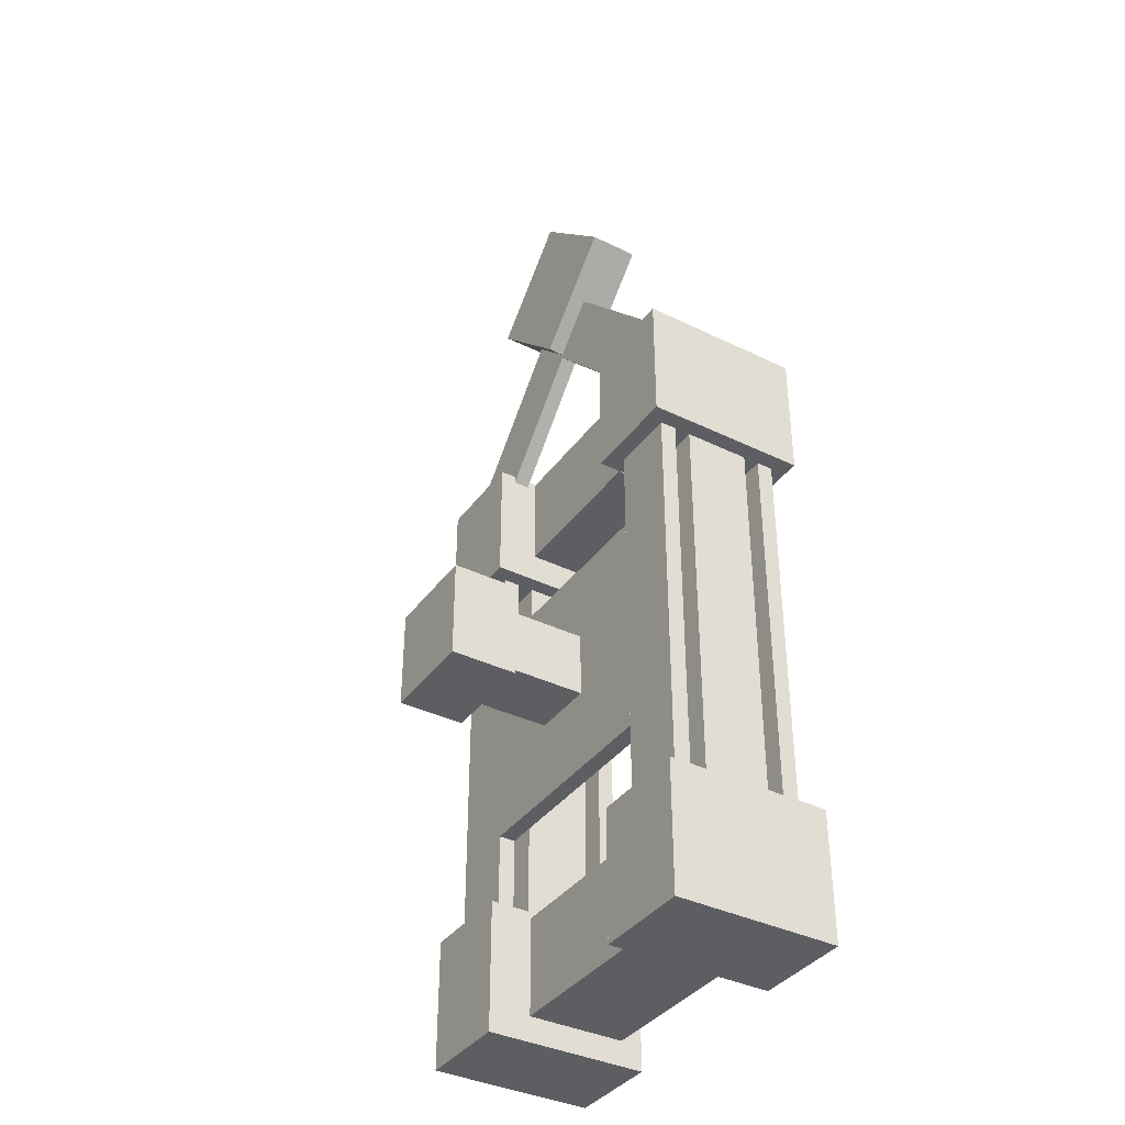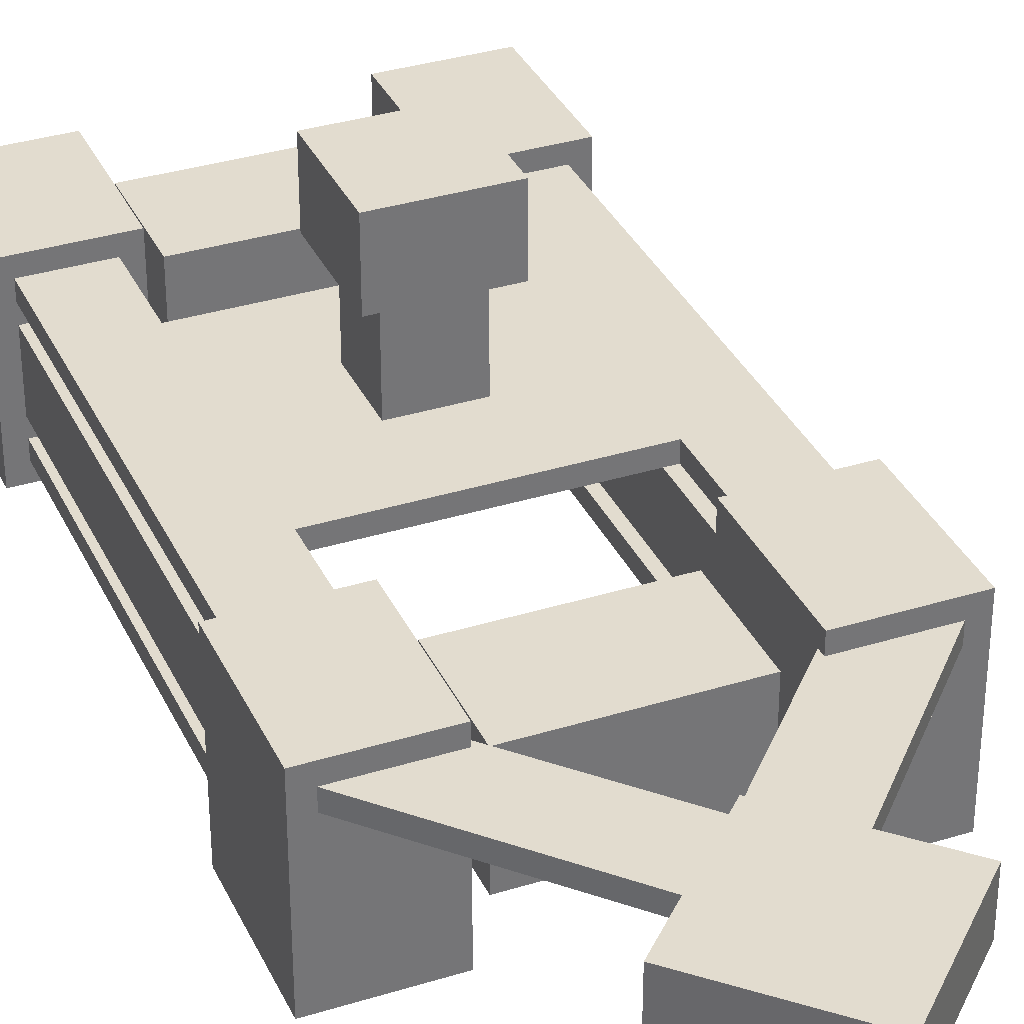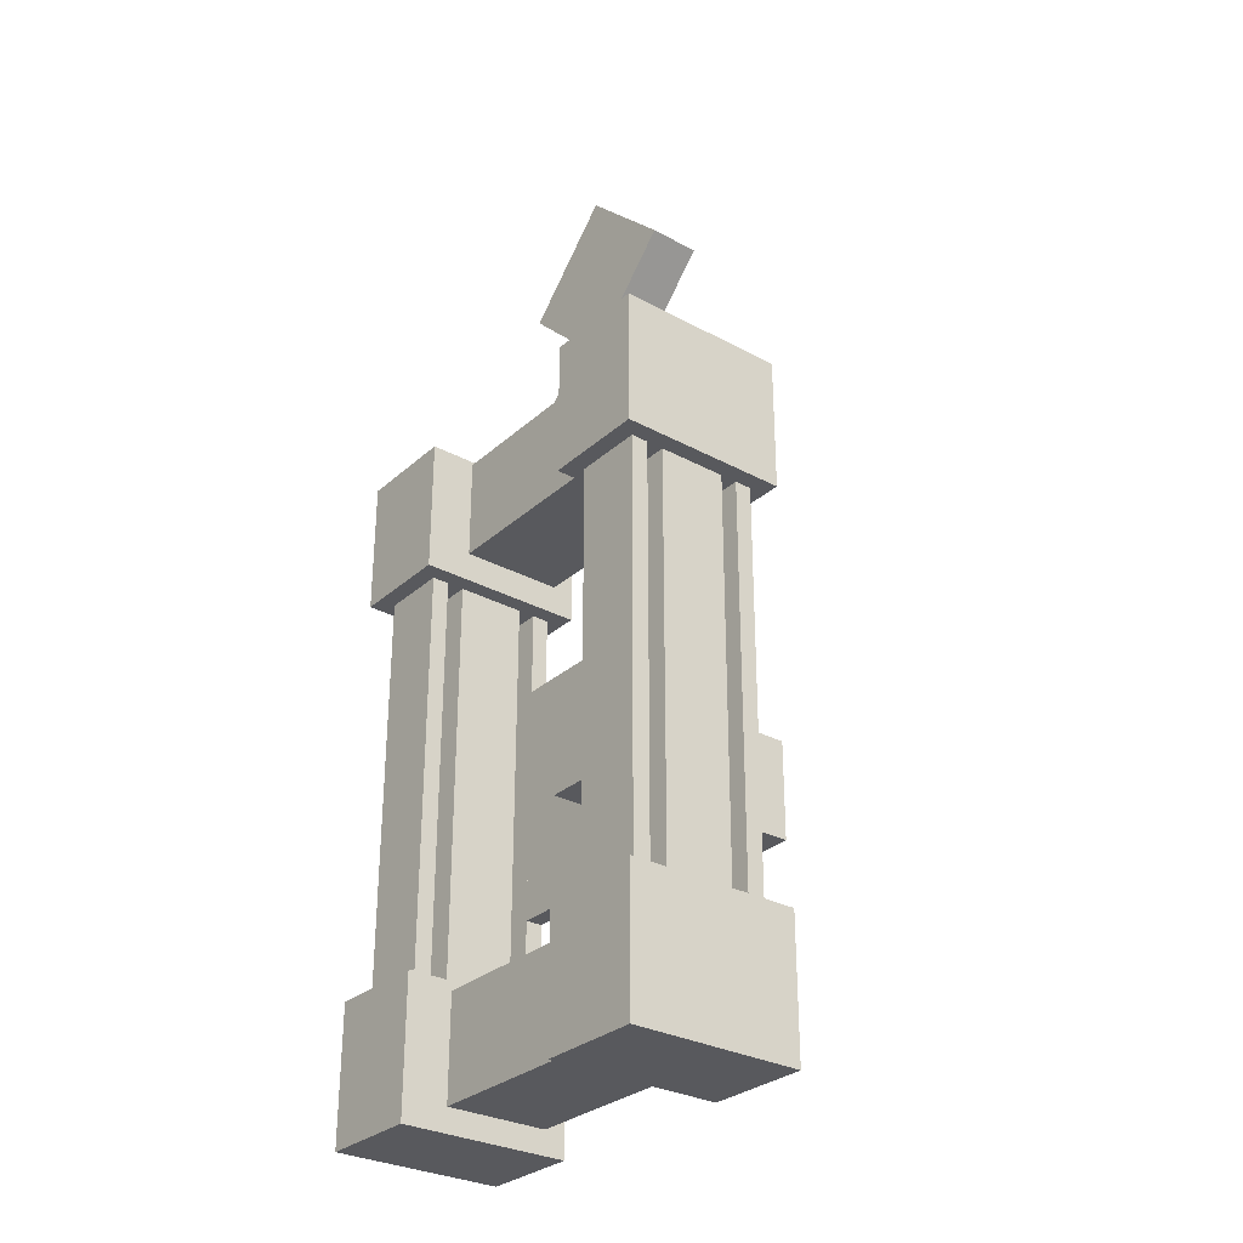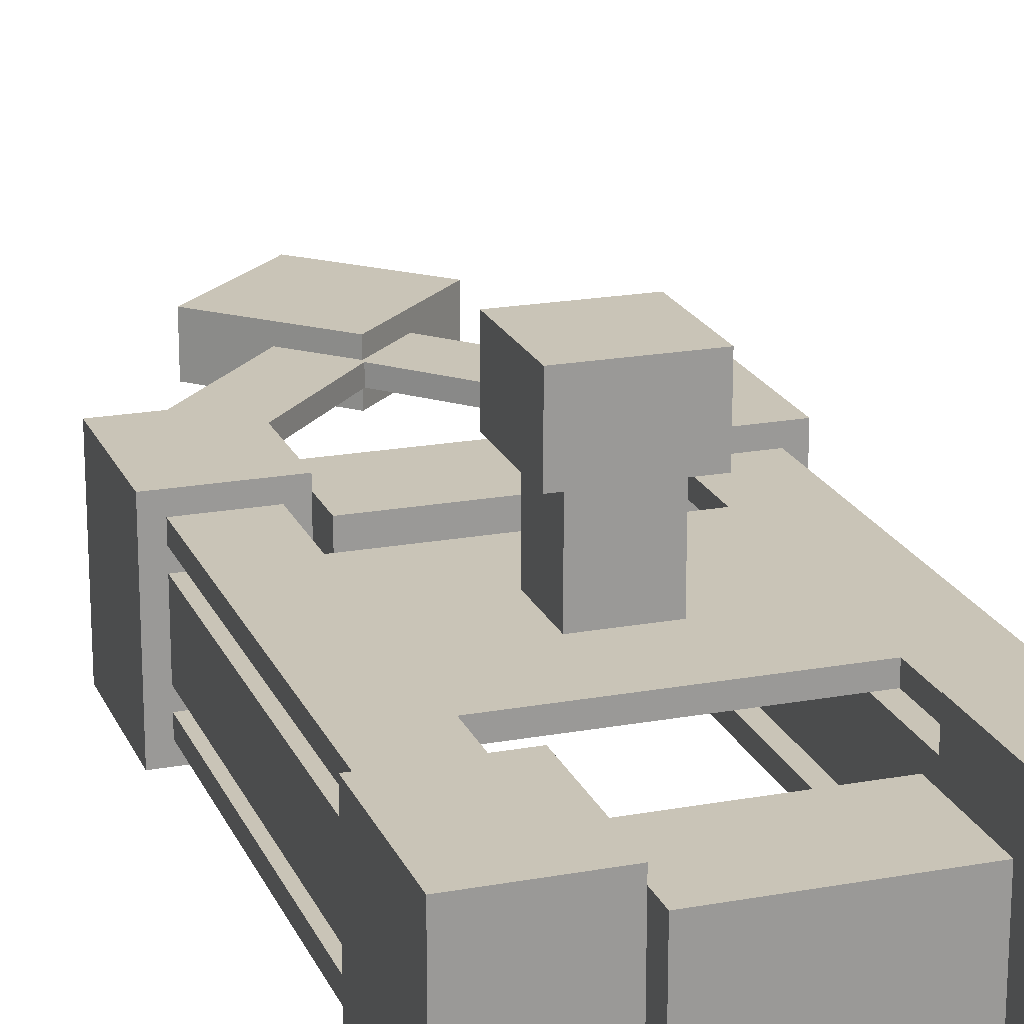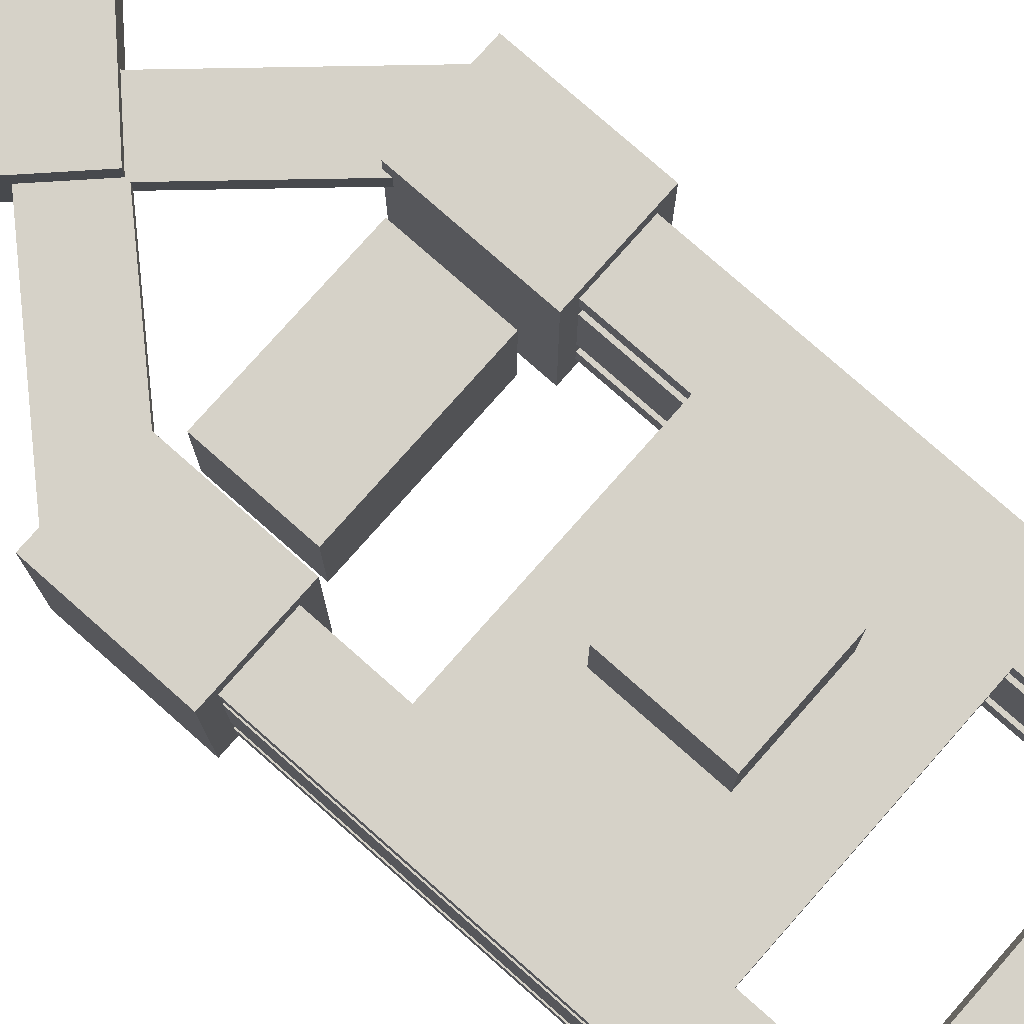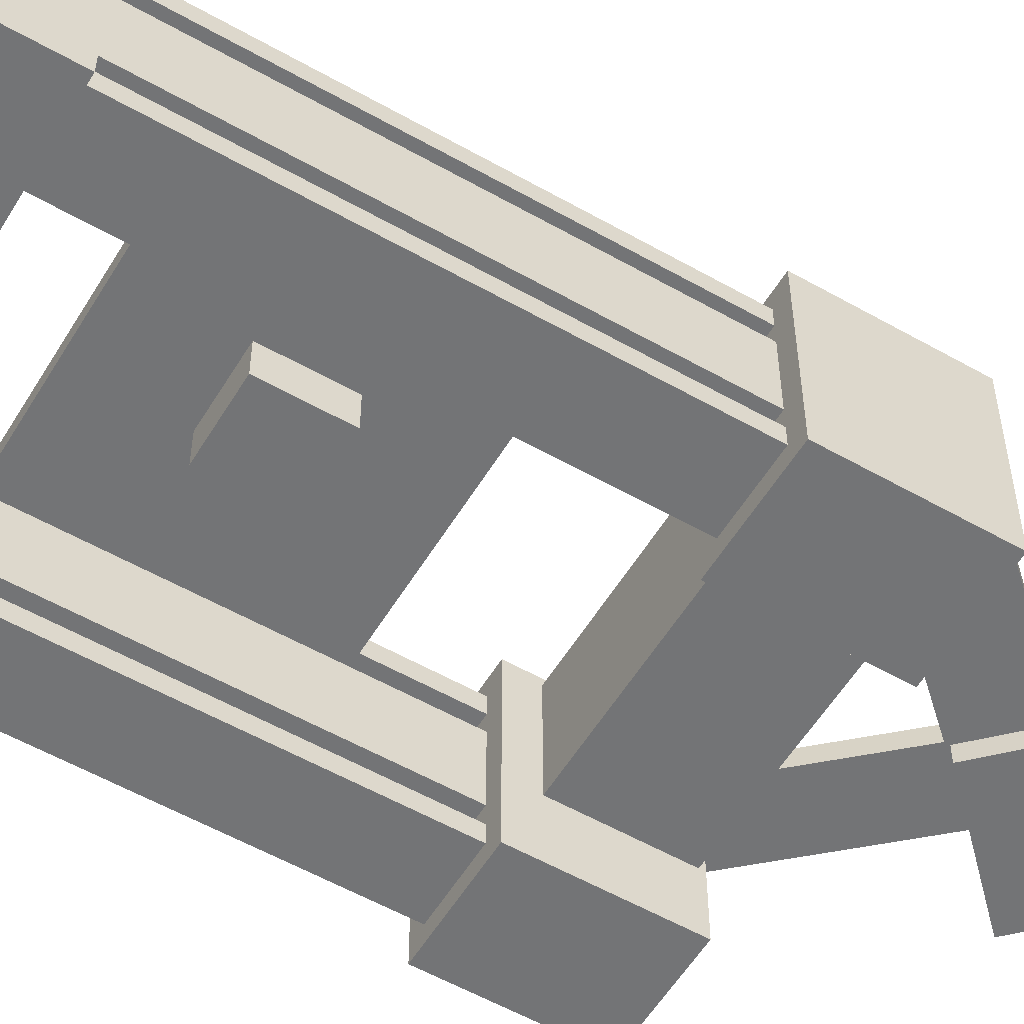
<metadata>
{"format":"obj","ext":"obj","renderer":"f3d","projection":"perspective","resolution":1024,"background":"white","views":[{"elev":-37.8,"azim":-121.8,"up":"+Z"},{"elev":34.6,"azim":-22.6,"up":"+Y"},{"elev":-30.0,"azim":51.7,"up":"+Z"},{"elev":20.0,"azim":161.4,"up":"+Y"},{"elev":77.7,"azim":131.5,"up":"+Y"},{"elev":-56.1,"azim":-120.8,"up":"+Y"}]}
</metadata>
<code>
o cube.016
v 0.1875 1.25 -2.188
v -0.1875 1.25 -2.188
v -0.1875 1.5 -2.188
v 0.1875 1.5 -2.188
v 0.1875 1.25 -1.812
v 0.1875 1.5 -1.812
v -0.1875 1.25 -1.812
v -0.1875 1.5 -1.812
v 0.6875 0.875 -0.75
v 0.5032 0.875 -0.9189
v 0.5032 0.9375 -0.9189
v 0.6875 0.9375 -0.75
v 0.01191 0.875 -0.01272
v 0.01191 0.9375 -0.01272
v -0.1724 0.875 -0.1816
v -0.1724 0.9375 -0.1816
v 0.3125 0.5 -3.188
v -0.3125 0.5 -3.188
v -0.3125 0.875 -3.188
v 0.3125 0.875 -3.188
v 0.3125 0.5 -2.812
v 0.3125 0.875 -2.812
v -0.3125 0.5 -2.812
v -0.3125 0.875 -2.812
v -0.375 0.375 -3.25
v -0.75 0.375 -3.25
v -0.75 1 -3.25
v -0.375 1 -3.25
v -0.375 0.375 -2.75
v -0.375 1 -2.75
v -0.75 0.375 -2.75
v -0.75 1 -2.75
v 0.75 0.375 -3.25
v 0.375 0.375 -3.25
v 0.375 1 -3.25
v 0.75 1 -3.25
v 0.75 0.375 -2.75
v 0.75 1 -2.75
v 0.375 0.375 -2.75
v 0.375 1 -2.75
v 0.75 0.375 -1.25
v 0.375 0.375 -1.25
v 0.375 1 -1.25
v 0.75 1 -1.25
v 0.75 0.375 -0.75
v 0.75 1 -0.75
v 0.375 0.375 -0.75
v 0.375 1 -0.75
v -0.375 0.375 -1.25
v -0.75 0.375 -1.25
v -0.75 1 -1.25
v -0.375 1 -1.25
v -0.375 0.375 -0.75
v -0.375 1 -0.75
v -0.75 0.375 -0.75
v -0.75 1 -0.75
v -0.6875 0.875 -3
v -0.6875 0.875 -0.75
v -0.6875 0.9375 -0.75
v -0.6875 0.9375 -3
v -0.4375 0.875 -3
v -0.4375 0.9375 -3
v -0.4375 0.875 -0.75
v -0.4375 0.9375 -0.75
v -0.6875 0.4375 -3.062
v -0.6875 0.4375 -0.8125
v -0.6875 0.5 -0.8125
v -0.6875 0.5 -3.062
v -0.4375 0.4375 -3.062
v -0.4375 0.5 -3.062
v -0.4375 0.4375 -0.8125
v -0.4375 0.5 -0.8125
v 0.3125 0.5 -1.188
v -0.3125 0.5 -1.188
v -0.3125 0.875 -1.188
v 0.3125 0.875 -1.188
v 0.3125 0.5 -0.8125
v 0.3125 0.875 -0.8125
v -0.3125 0.5 -0.8125
v -0.3125 0.875 -0.8125
v 0.4375 0.875 -2.438
v -0.4375 0.875 -2.438
v -0.4375 0.9375 -2.438
v 0.4375 0.9375 -2.438
v 0.4375 0.875 -1.562
v 0.4375 0.9375 -1.562
v -0.4375 0.875 -1.562
v -0.4375 0.9375 -1.562
v -0.4375 0.5625 -3.125
v -0.6875 0.5625 -3.125
v -0.6875 0.8125 -3.125
v -0.4375 0.8125 -3.125
v -0.4375 0.5625 -0.875
v -0.4375 0.8125 -0.875
v -0.6875 0.5625 -0.875
v -0.6875 0.8125 -0.875
v 0.6875 0.5625 -3.125
v 0.4375 0.5625 -3.125
v 0.4375 0.8125 -3.125
v 0.6875 0.8125 -3.125
v 0.6875 0.5625 -0.875
v 0.6875 0.8125 -0.875
v 0.4375 0.5625 -0.875
v 0.4375 0.8125 -0.875
v 0.4375 0.875 -3
v 0.4375 0.875 -0.75
v 0.4375 0.9375 -0.75
v 0.4375 0.9375 -3
v 0.6875 0.875 -3
v 0.6875 0.9375 -3
v 0.6875 0.875 -0.75
v 0.6875 0.9375 -0.75
v 0.4375 0.4375 -3.062
v 0.4375 0.4375 -0.8125
v 0.4375 0.5 -0.8125
v 0.4375 0.5 -3.062
v 0.6875 0.4375 -3.062
v 0.6875 0.5 -3.062
v 0.6875 0.4375 -0.8125
v 0.6875 0.5 -0.8125
v 0 0.8125 -0.3536
v -0.3536 0.8125 0
v -0.3536 1 0
v 0 1 -0.3536
v 0.3536 0.8125 0
v 0.3536 1 0
v 0 0.8125 0.3536
v 0 1 0.3536
v -0.5032 0.875 -0.9189
v -0.6875 0.875 -0.75
v -0.6875 0.9375 -0.75
v -0.5032 0.9375 -0.9189
v 0.1724 0.875 -0.1816
v 0.1724 0.9375 -0.1816
v -0.01191 0.875 -0.01272
v -0.01191 0.9375 -0.01272
v 0.125 0.75 -2.125
v -0.125 0.75 -2.125
v -0.125 1.438 -2.125
v 0.125 1.438 -2.125
v 0.125 0.75 -1.875
v 0.125 1.438 -1.875
v -0.125 0.75 -1.875
v -0.125 1.438 -1.875
f 1 2 3 4
f 5 1 4 6
f 7 5 6 8
f 2 7 8 3
f 8 6 4 3
f 2 1 5 7
f 137 138 139 140
f 141 137 140 142
f 143 141 142 144
f 138 143 144 139
f 144 142 140 139
f 138 137 141 143
f 9 10 11 12
f 13 9 12 14
f 15 13 14 16
f 10 15 16 11
f 16 14 12 11
f 10 9 13 15
f 17 18 19 20
f 21 17 20 22
f 23 21 22 24
f 18 23 24 19
f 24 22 20 19
f 18 17 21 23
f 25 26 27 28
f 29 25 28 30
f 31 29 30 32
f 26 31 32 27
f 32 30 28 27
f 26 25 29 31
f 33 34 35 36
f 37 33 36 38
f 39 37 38 40
f 34 39 40 35
f 40 38 36 35
f 34 33 37 39
f 41 42 43 44
f 45 41 44 46
f 47 45 46 48
f 42 47 48 43
f 48 46 44 43
f 42 41 45 47
f 49 50 51 52
f 53 49 52 54
f 55 53 54 56
f 50 55 56 51
f 56 54 52 51
f 50 49 53 55
f 57 58 59 60
f 61 57 60 62
f 63 61 62 64
f 58 63 64 59
f 64 62 60 59
f 58 57 61 63
f 65 66 67 68
f 69 65 68 70
f 71 69 70 72
f 66 71 72 67
f 72 70 68 67
f 66 65 69 71
f 73 74 75 76
f 77 73 76 78
f 79 77 78 80
f 74 79 80 75
f 80 78 76 75
f 74 73 77 79
f 81 82 83 84
f 85 81 84 86
f 87 85 86 88
f 82 87 88 83
f 88 86 84 83
f 82 81 85 87
f 89 90 91 92
f 93 89 92 94
f 95 93 94 96
f 90 95 96 91
f 96 94 92 91
f 90 89 93 95
f 97 98 99 100
f 101 97 100 102
f 103 101 102 104
f 98 103 104 99
f 104 102 100 99
f 98 97 101 103
f 105 106 107 108
f 109 105 108 110
f 111 109 110 112
f 106 111 112 107
f 112 110 108 107
f 106 105 109 111
f 113 114 115 116
f 117 113 116 118
f 119 117 118 120
f 114 119 120 115
f 120 118 116 115
f 114 113 117 119
f 121 122 123 124
f 125 121 124 126
f 127 125 126 128
f 122 127 128 123
f 128 126 124 123
f 122 121 125 127
f 129 130 131 132
f 133 129 132 134
f 135 133 134 136
f 130 135 136 131
f 136 134 132 131
f 130 129 133 135

</code>
